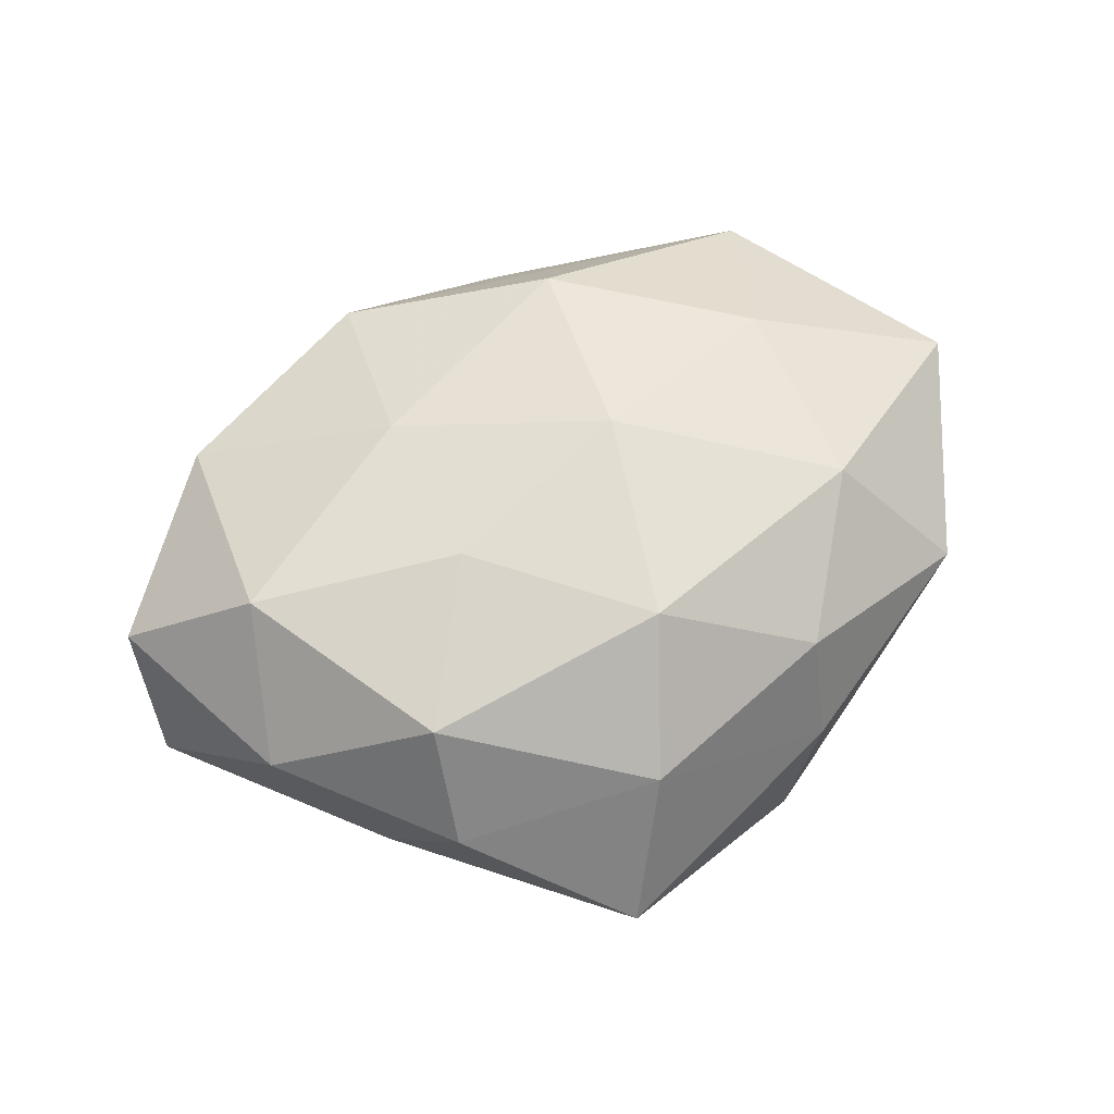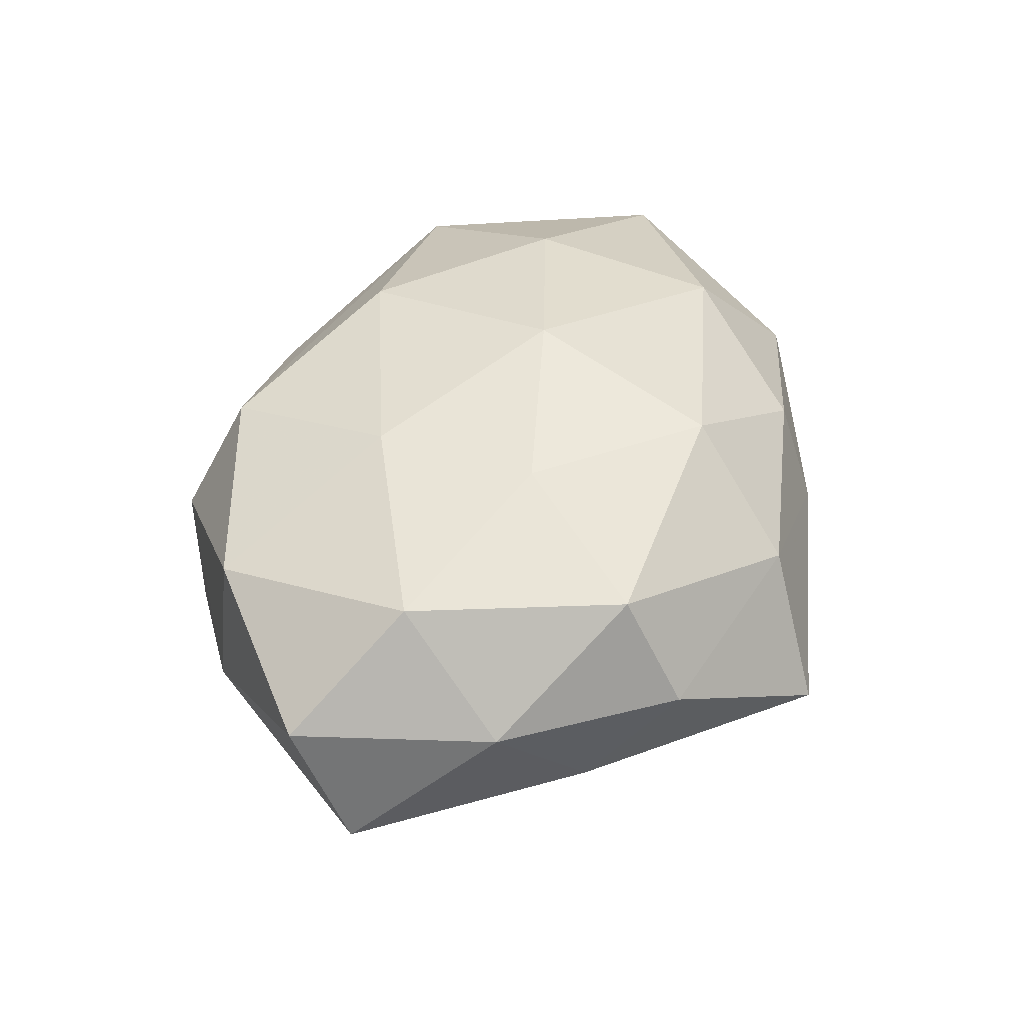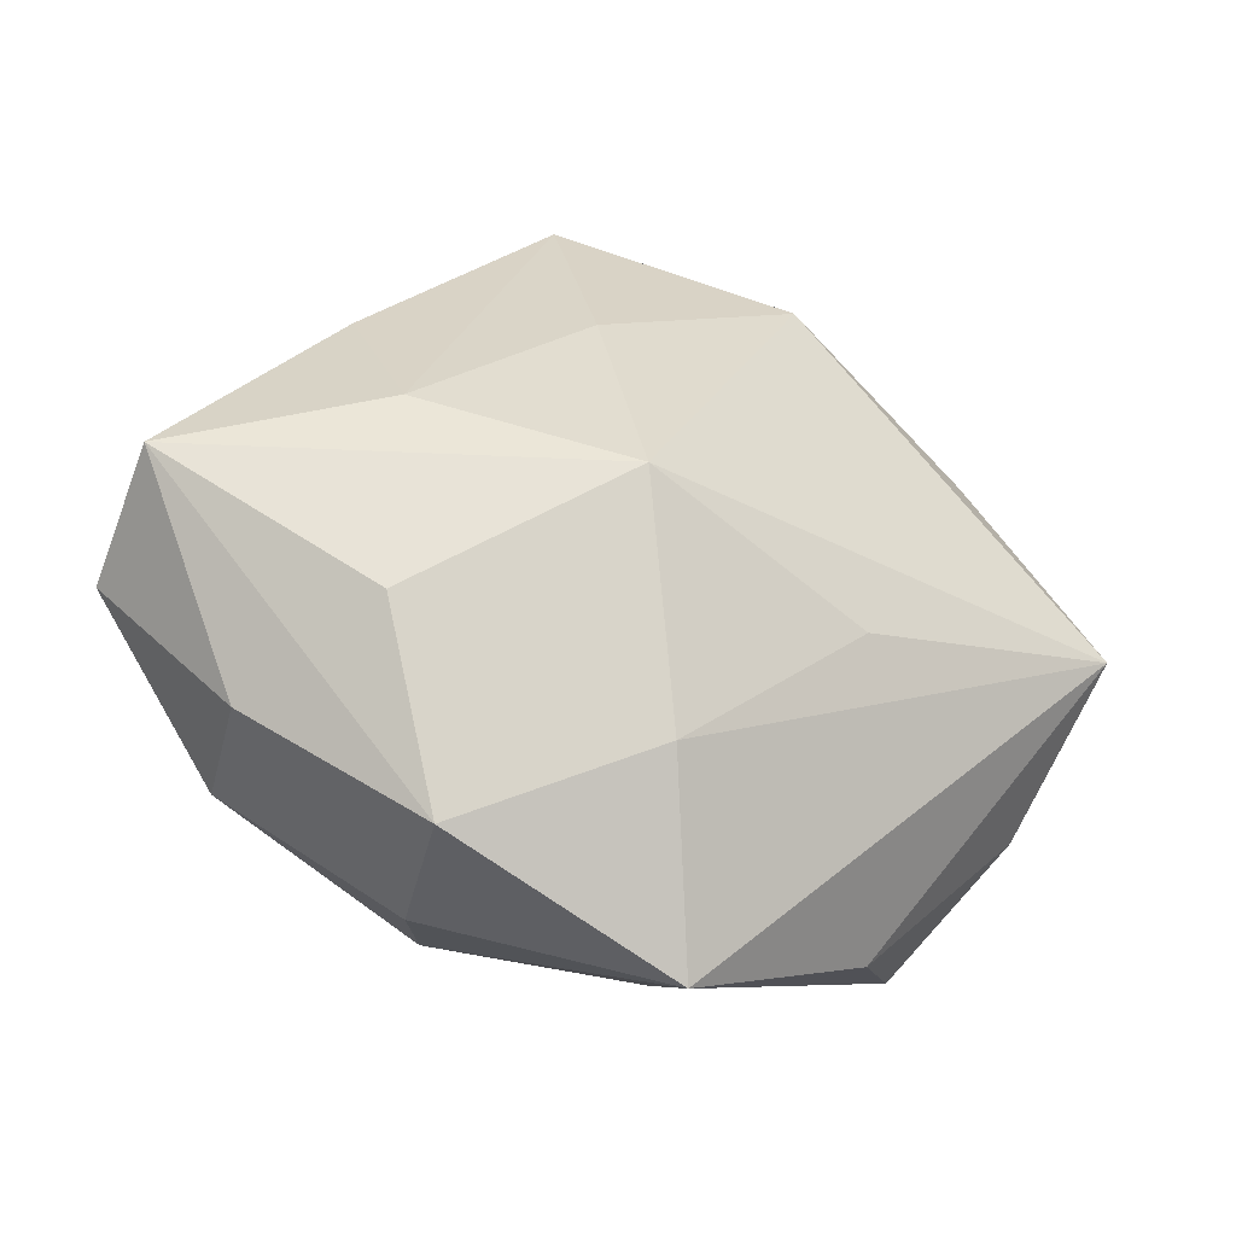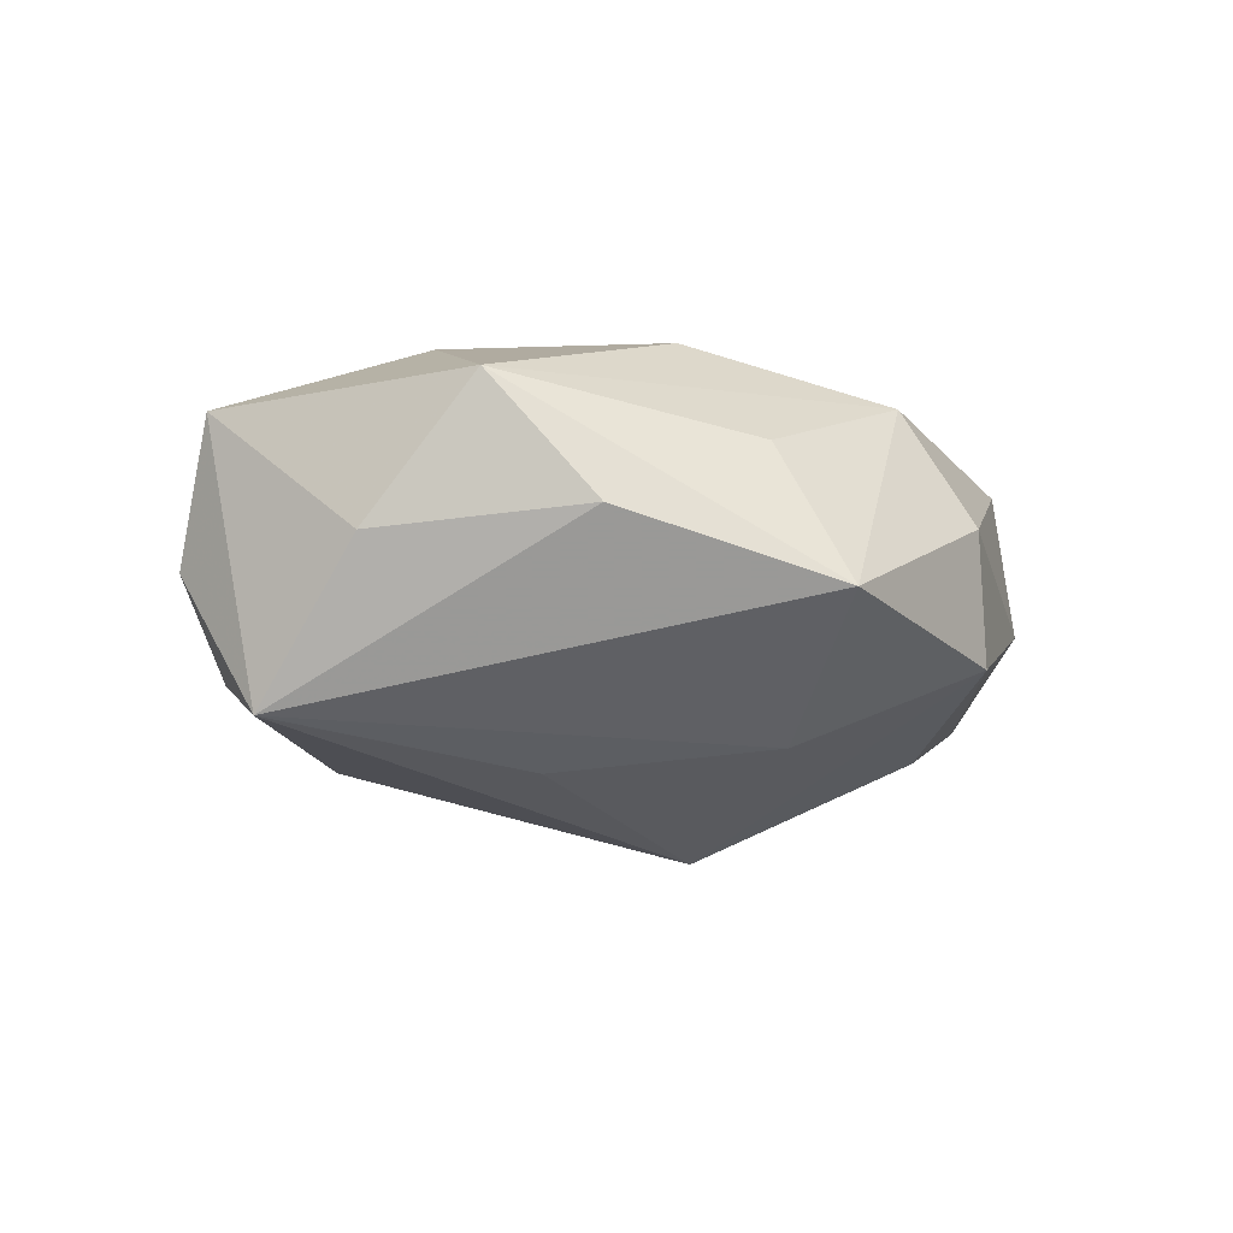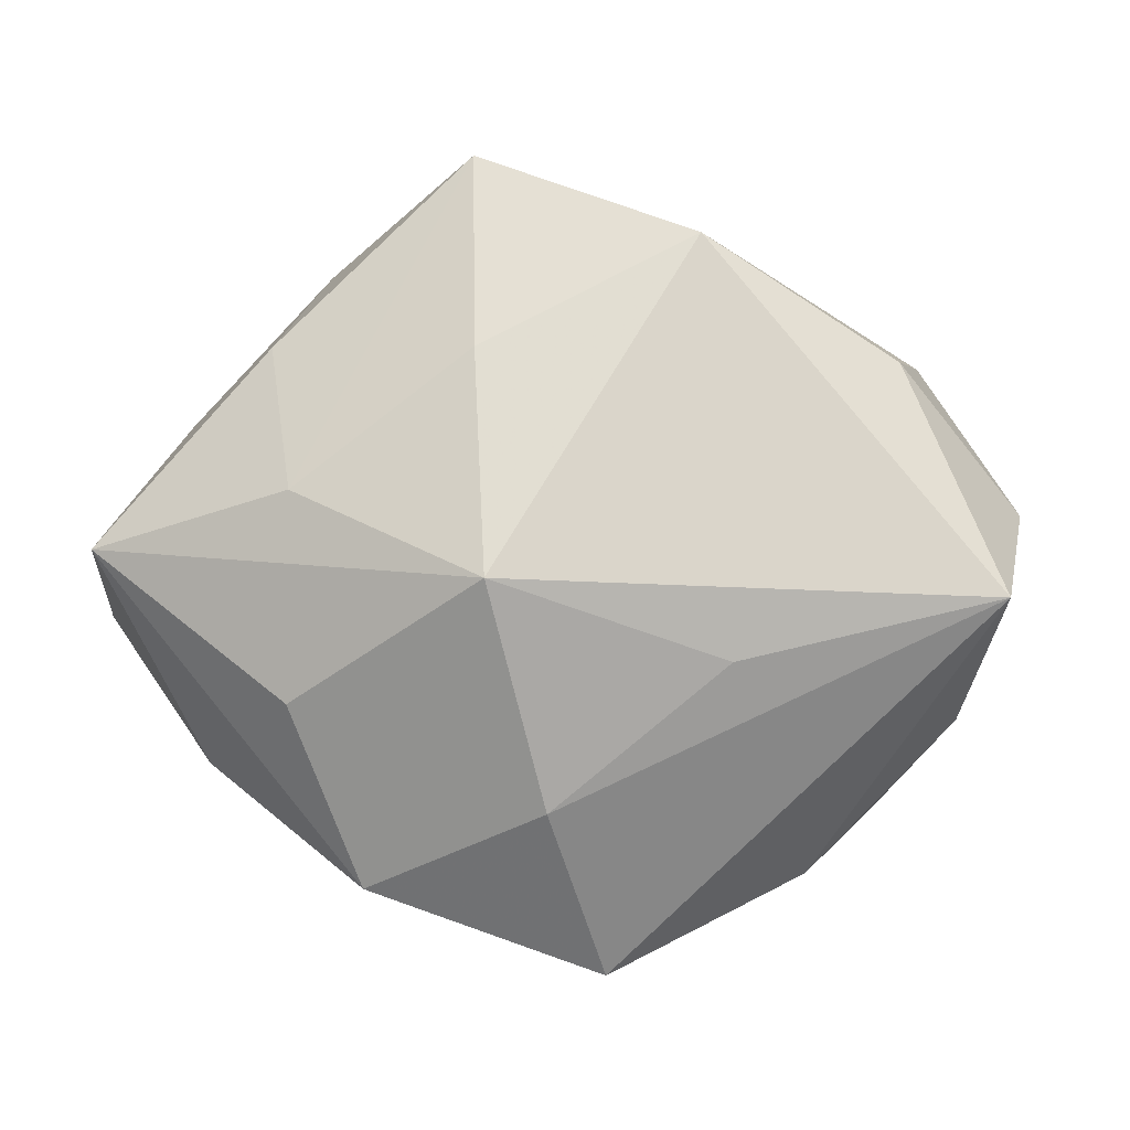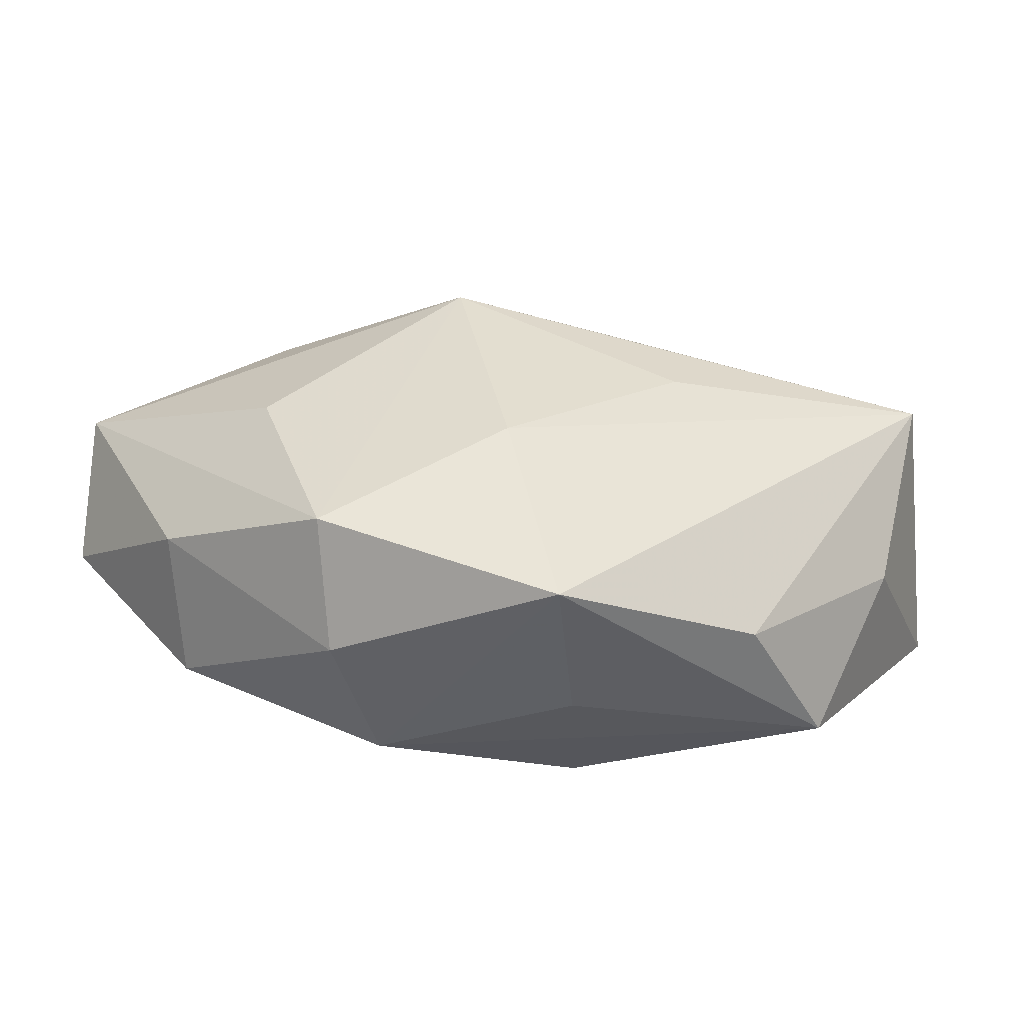
<metadata>
{"format":"obj","ext":"obj","renderer":"f3d","projection":"perspective","resolution":1024,"background":"white","views":[{"elev":57.0,"azim":156.0,"up":"+Z"},{"elev":43.6,"azim":113.3,"up":"+Z"},{"elev":-36.2,"azim":157.6,"up":"+Y"},{"elev":-13.1,"azim":-36.4,"up":"+Z"},{"elev":-2.6,"azim":-179.8,"up":"+Y"},{"elev":-71.8,"azim":175.9,"up":"+Y"}]}
</metadata>
<code>
v -0.006415 -0.03574 0.008734
v 0.02741 0.02661 0.01634
v -0.02609 -0.03427 -0.0006037
v 0.04406 0.01707 0.005067
v 0.01493 -0.03138 0.01709
v -0.04643 -0.003734 -0.01892
v 0.02081 -0.03697 0.00357
v -0.01664 -0.01063 -0.0227
v -6.94e-06 0.02574 0.0218
v 0.03355 0.02436 -0.008657
v 0.04023 0.003786 0.01803
v -0.03586 0.02244 -0.01043
v -0.003463 -0.04499 -0.007713
v 0.02303 -0.03525 -0.01103
v -0.01719 0.03621 -0.0005454
v -0.03563 -0.02716 0.01313
v 0.03082 -0.01509 -0.01738
v -0.0175 0.03156 0.01238
v 0.01741 -0.01005 0.02165
v -0.05144 -0.001106 0.01211
v 0.03056 0.007835 -0.0185
v 0.05358 -0.005168 0.006139
v -0.004901 0.002376 0.02593
v -0.05023 0.005941 -0.003154
v 0.05338 0.001912 -0.009002
v -0.03992 0.02366 0.005918
v 0.02802 0.03401 0.003474
v 0.005493 0.03869 0.009206
v -0.01373 0.03595 -0.01599
v 0.01068 0.02314 -0.01927
v 0.009259 -0.002032 -0.02907
v -0.04299 -0.01691 -0.002277
v 0.01697 0.009951 0.02233
v -0.02817 0.016 0.02042
v 0.002898 -0.02667 -0.02028
v 0.0384 -0.02146 0.01328
v 0.01126 0.04605 -0.007703
v 0.04094 -0.02183 -0.002791
v -0.0282 -0.007112 0.02173
v -0.007944 -0.02245 0.02233
f 25 4 22
f 25 31 21
f 29 31 6
f 35 13 6
f 35 14 13
f 31 14 35
f 24 6 20
f 20 26 24
f 6 13 3
f 13 16 3
f 11 22 4
f 25 21 10
f 10 21 37
f 10 4 25
f 30 29 37
f 31 29 30
f 37 21 30
f 30 21 31
f 37 29 15
f 15 29 26
f 17 31 25
f 25 14 17
f 17 14 31
f 25 22 38
f 38 14 25
f 6 31 8
f 8 35 6
f 31 35 8
f 26 29 12
f 12 24 26
f 12 29 6
f 6 24 12
f 2 11 4
f 2 9 33
f 33 11 2
f 34 26 20
f 6 3 32
f 32 3 16
f 20 6 32
f 32 16 20
f 18 15 26
f 26 34 18
f 18 34 9
f 27 2 4
f 27 10 37
f 4 10 27
f 20 16 39
f 39 34 20
f 19 11 33
f 1 16 13
f 13 5 1
f 1 5 16
f 13 14 7
f 7 5 13
f 14 38 7
f 22 11 36
f 5 7 36
f 11 19 36
f 36 19 5
f 36 38 22
f 36 7 38
f 37 15 28
f 15 18 28
f 28 18 9
f 9 2 28
f 28 27 37
f 2 27 28
f 23 19 33
f 33 9 23
f 9 34 23
f 34 39 23
f 5 19 40
f 19 23 40
f 40 23 39
f 16 5 40
f 40 39 16

</code>
